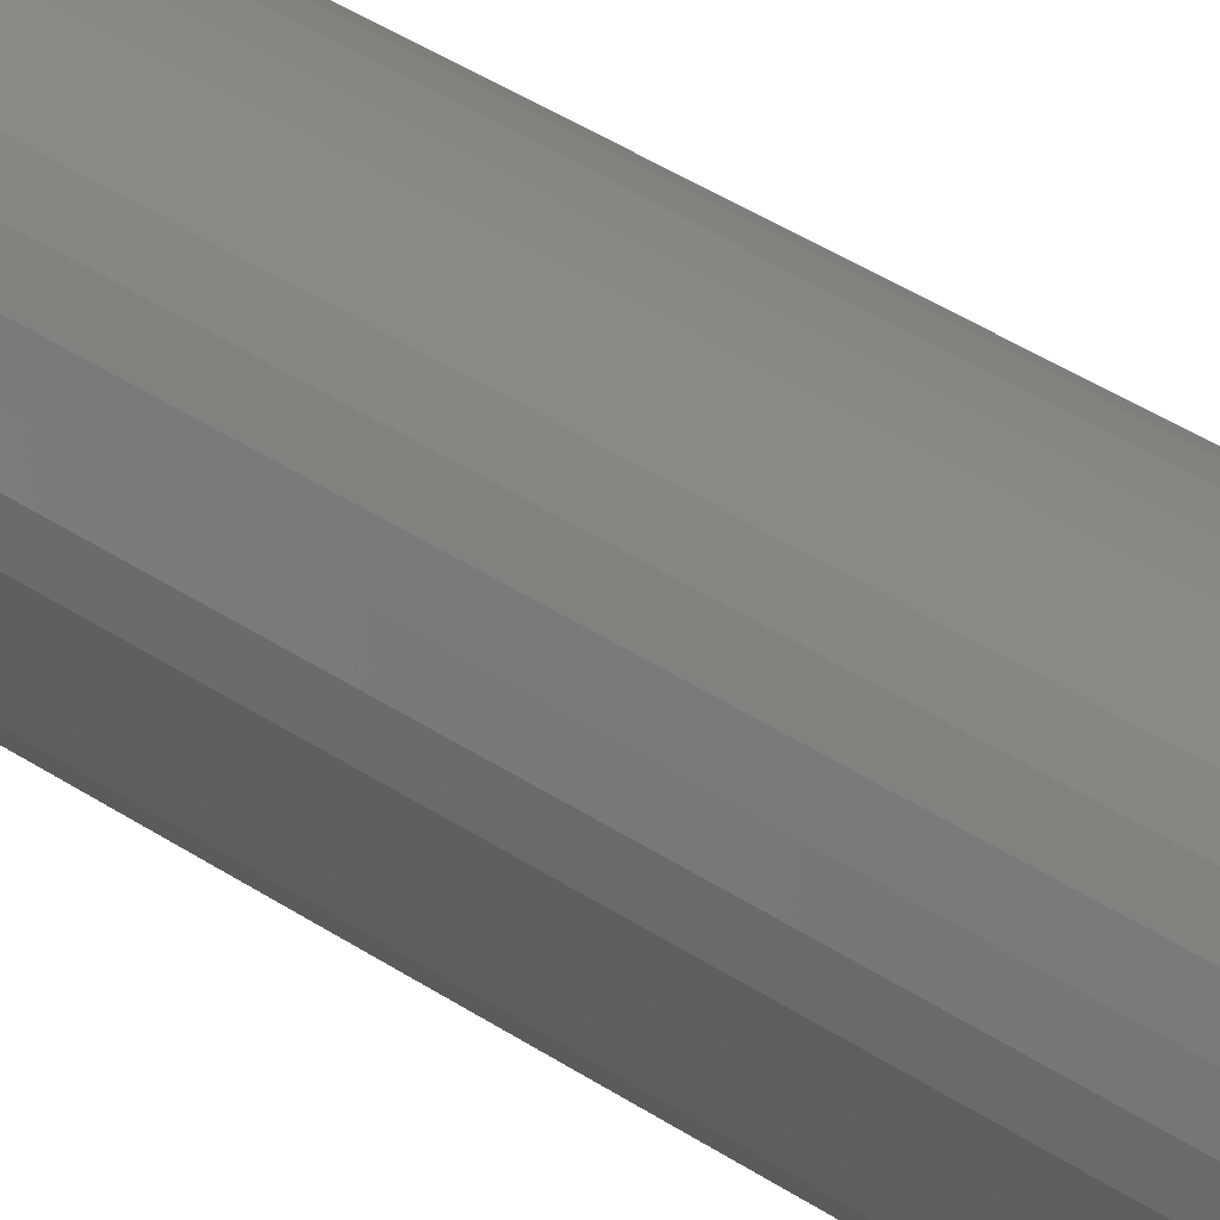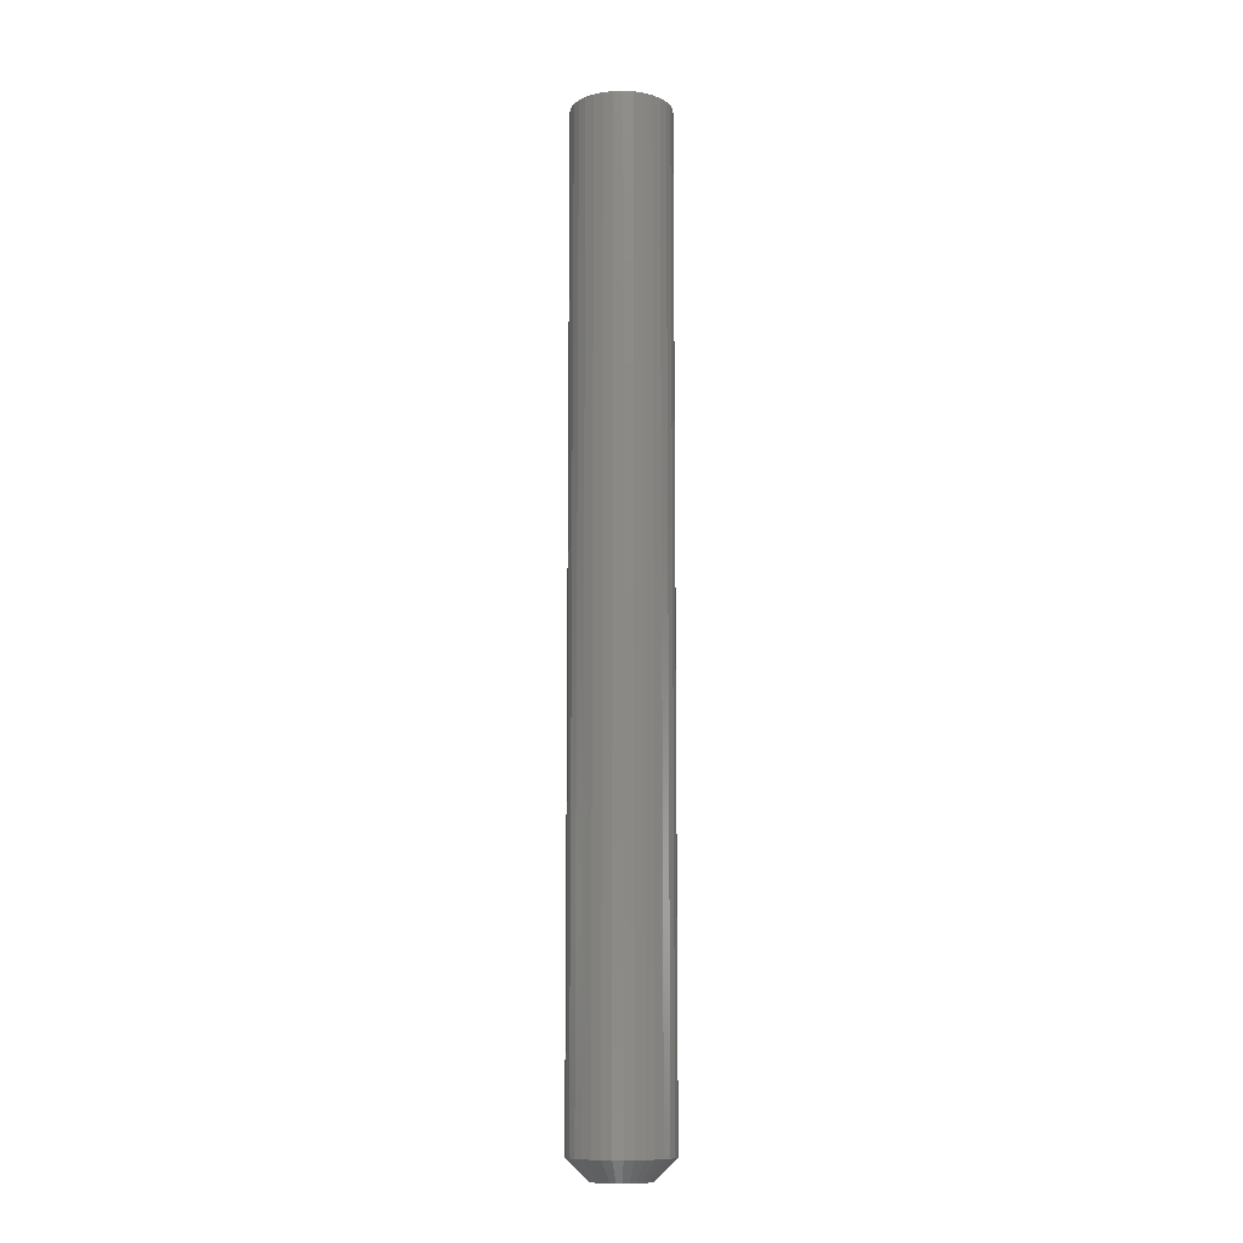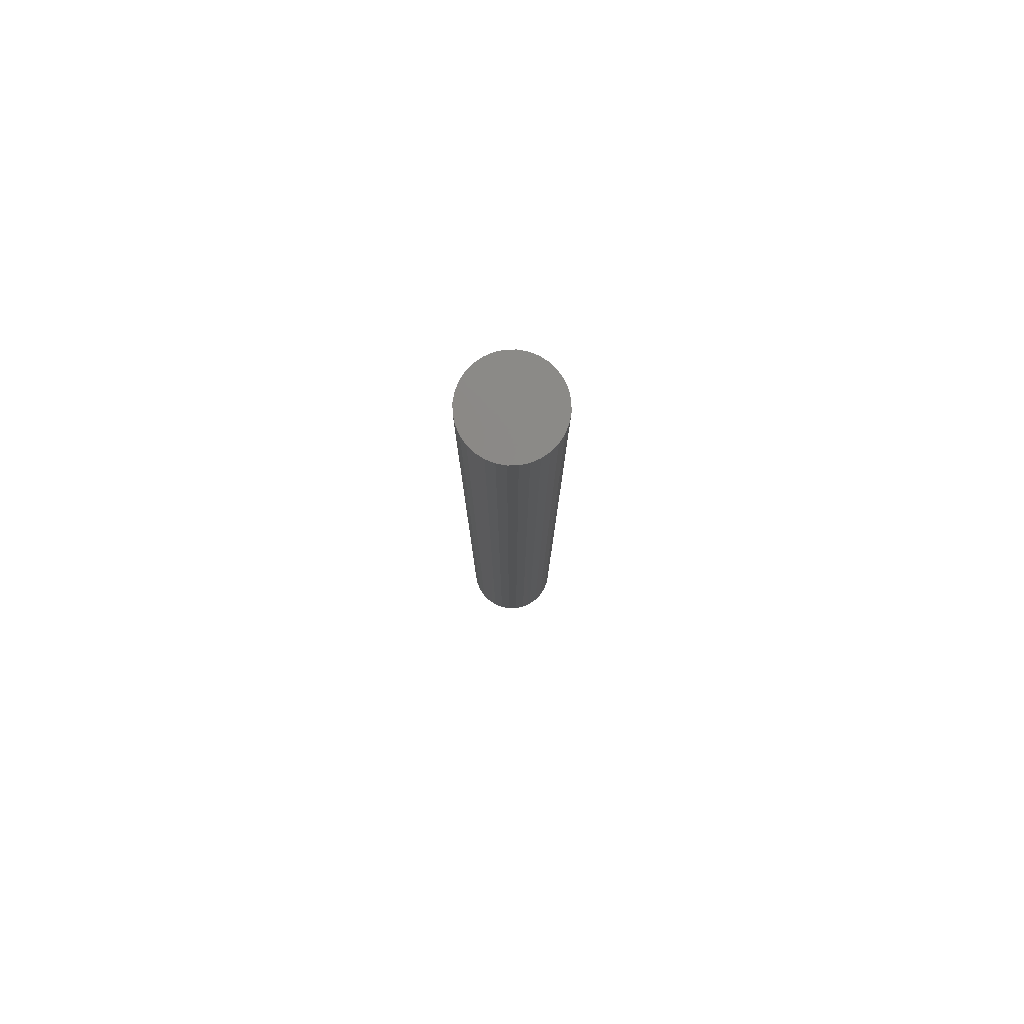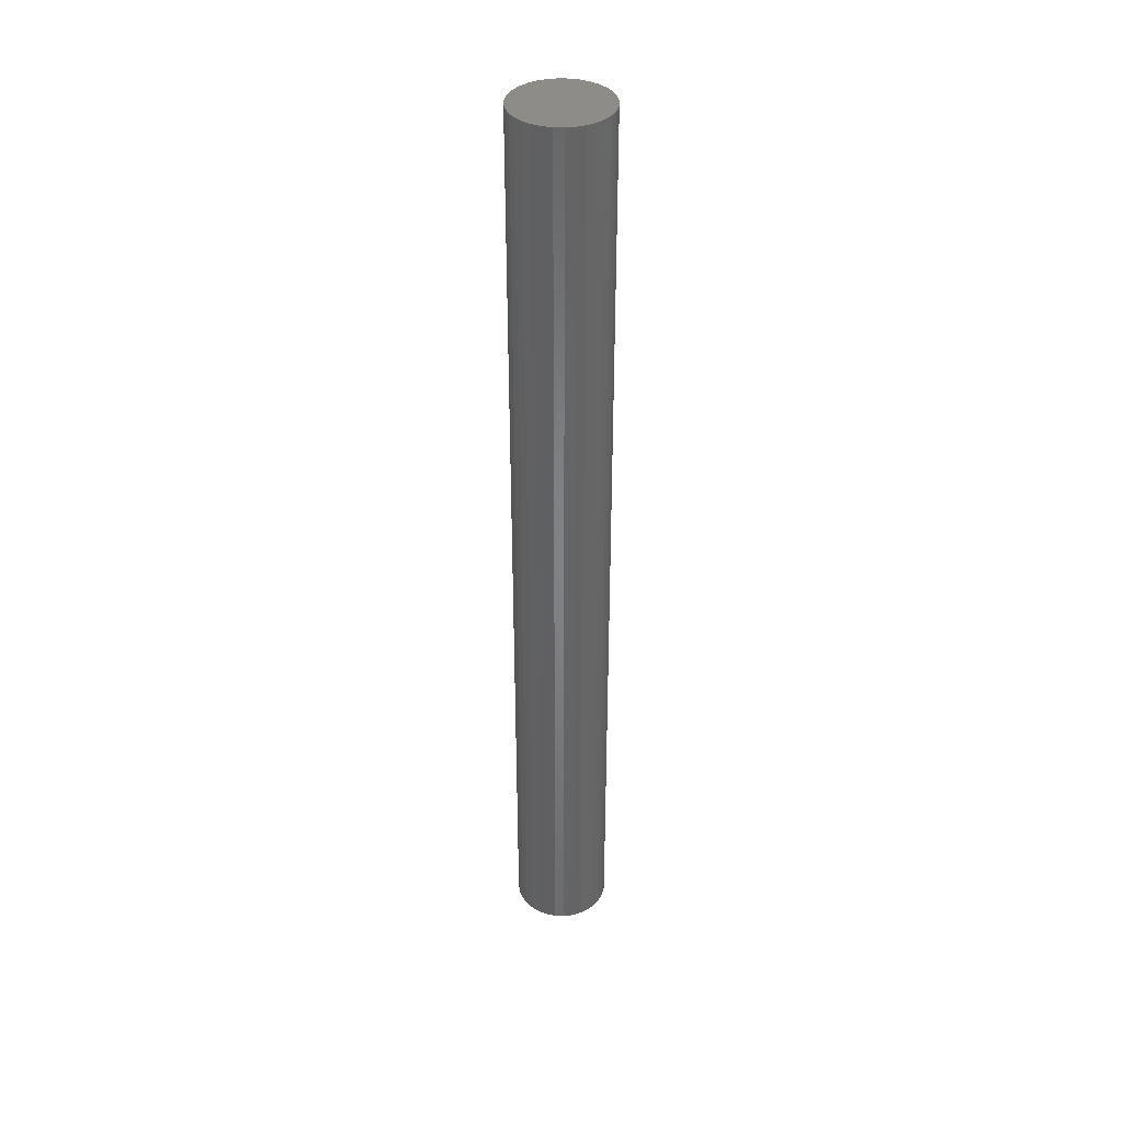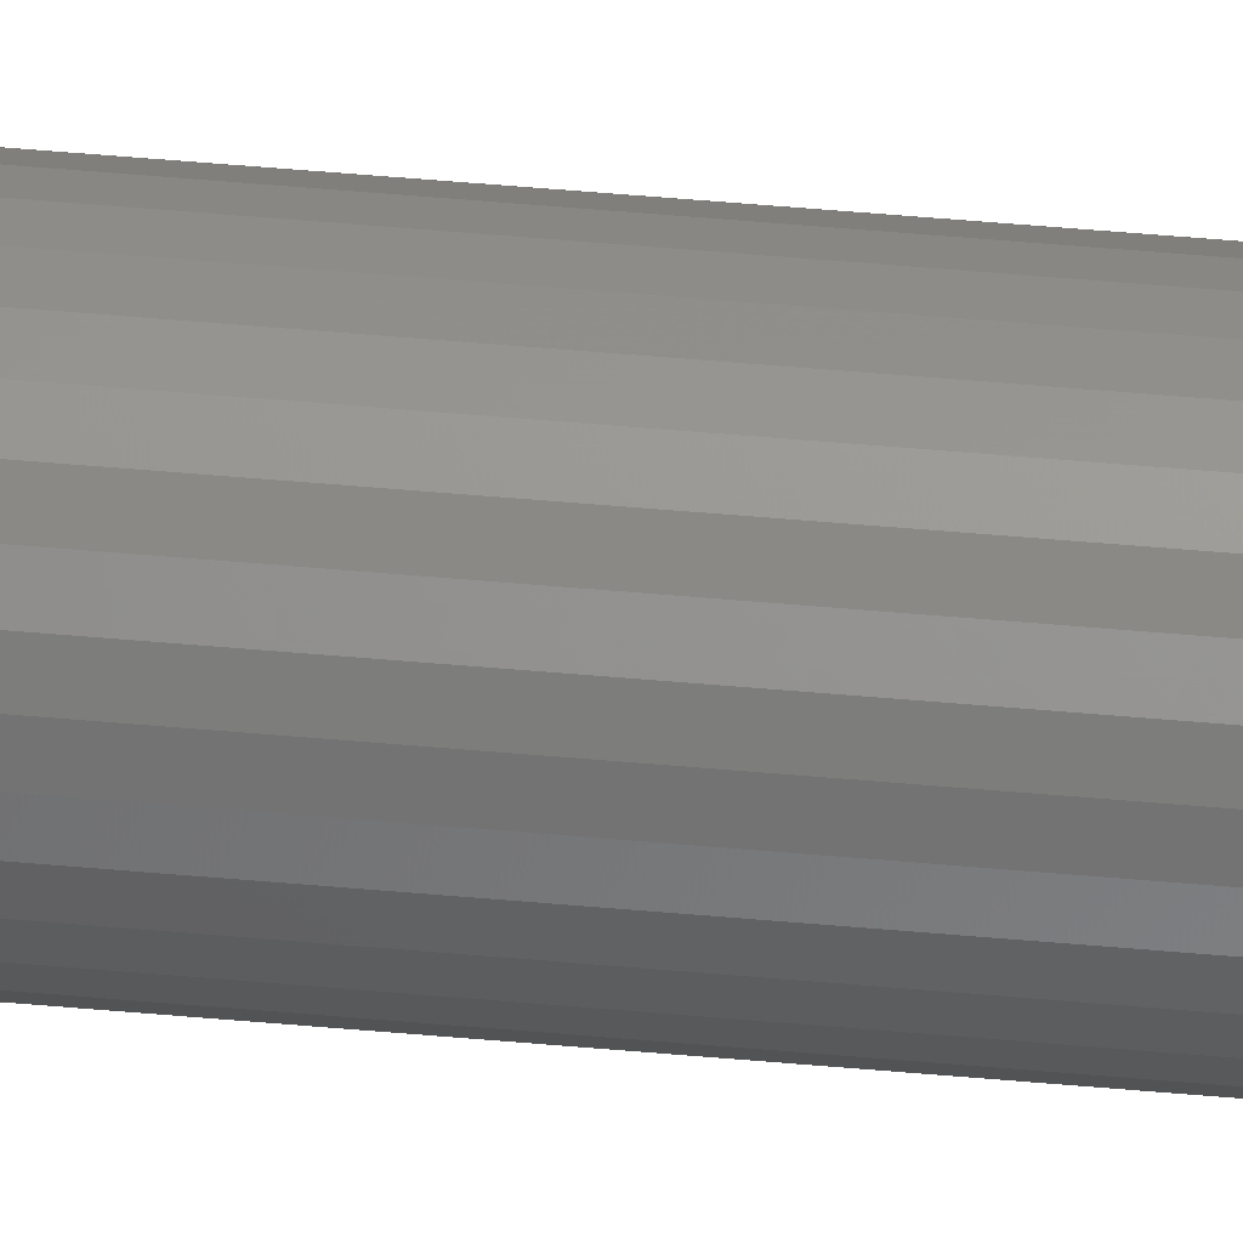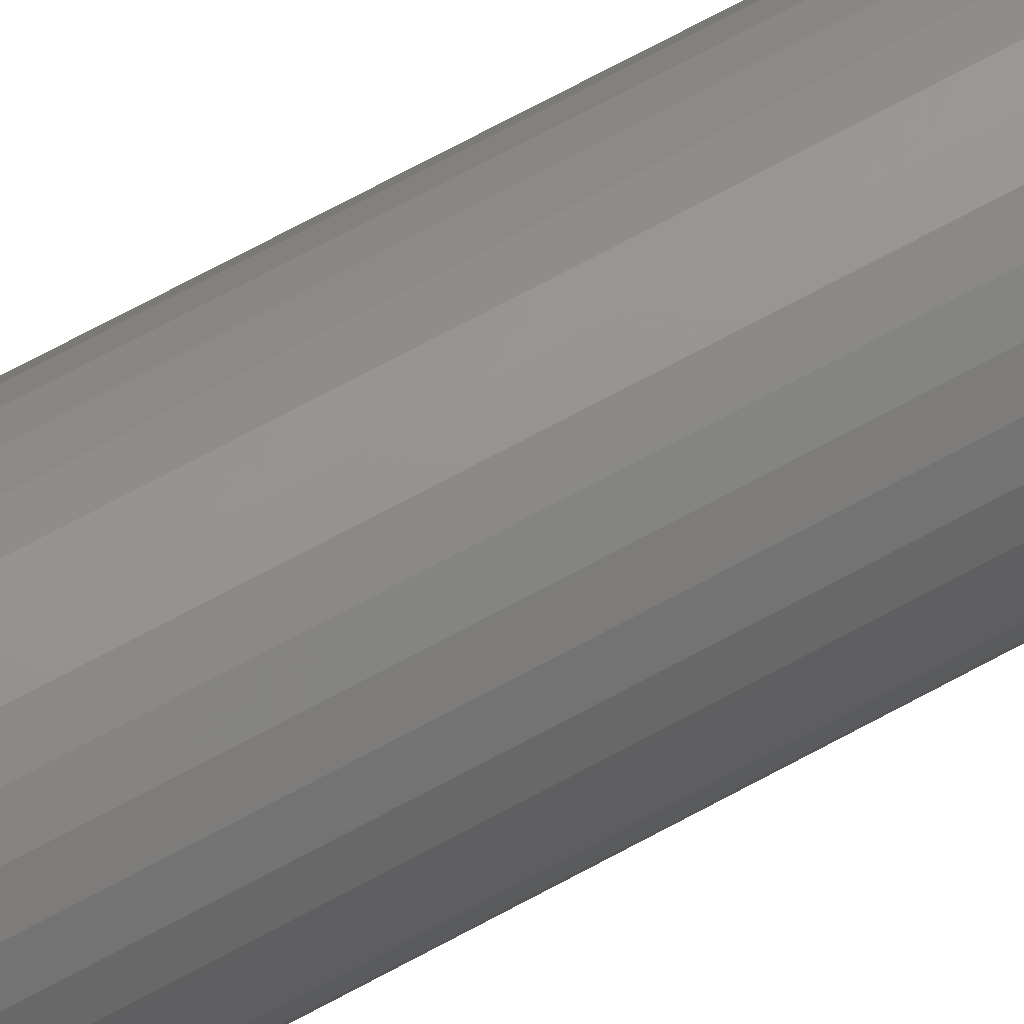
<metadata>
{"format":"stl","ext":"stl","renderer":"f3d","projection":"perspective","resolution":1024,"background":"white","views":[{"elev":25.6,"azim":-39.0,"up":"+Y"},{"elev":-10.9,"azim":9.3,"up":"+Z"},{"elev":79.9,"azim":4.8,"up":"+Z"},{"elev":37.9,"azim":-126.7,"up":"+Z"},{"elev":63.5,"azim":94.9,"up":"+Y"},{"elev":66.7,"azim":-119.1,"up":"+Y"}]}
</metadata>
<code>
# stl→obj: 96 verts, 188 faces
v -0.007384 0.02021 0
v -0.003281 0.02145 0
v 0.0009868 0.02187 0
v 0.005254 0.02145 0
v 0.009358 0.02021 0
v -0.01117 0.01819 0
v 0.01314 0.01819 0
v -0.01448 0.01547 0
v 0.01645 0.01547 0
v -0.0172 0.01215 0
v 0.01918 0.01215 0
v -0.01922 0.008371 0
v 0.0212 0.008371 0
v -0.02047 0.004268 0
v 0.02244 0.004268 0
v 0.0212 -0.008371 0
v -0.01922 -0.008371 0
v 0.02244 -0.004268 0
v -0.0172 -0.01215 0
v 0.01918 -0.01215 0
v -0.01448 -0.01547 0
v 0.01645 -0.01547 0
v -0.01117 -0.01819 0
v 0.01314 -0.01819 0
v -0.007384 -0.02021 0
v 0.009358 -0.02021 0
v -0.003281 -0.02145 0
v 0.0009868 -0.02187 0
v 0.005254 -0.02145 0
v -0.02047 -0.004268 0
v -0.02089 2.12e-18 0
v 0.02286 -5.916e-18 0
v 0.03849 -9.185e-18 0.01562
v 0.03849 0 0.75
v 0.03777 -0.007316 0.01562
v 0.03777 -0.007316 0.75
v 0.03563 -0.01435 0.01562
v 0.03563 -0.01435 0.75
v 0.03217 -0.02083 0.01562
v 0.03217 -0.02083 0.75
v 0.0275 -0.02652 0.01562
v 0.0275 -0.02652 0.75
v 0.02182 -0.03118 0.01562
v 0.02182 -0.03118 0.75
v 0.01534 -0.03465 0.01562
v 0.01534 -0.03465 0.75
v 0.008303 -0.03678 0.01562
v 0.008303 -0.03678 0.75
v 0.0009868 -0.0375 0.01562
v 0.0009868 -0.0375 0.75
v -0.006329 -0.03678 0.01562
v -0.006329 -0.03678 0.75
v -0.01336 -0.03465 0.01562
v -0.01336 -0.03465 0.75
v -0.01985 -0.03118 0.01562
v -0.01985 -0.03118 0.75
v -0.02553 -0.02652 0.01562
v -0.02553 -0.02652 0.75
v -0.03019 -0.02083 0.01562
v -0.03019 -0.02083 0.75
v -0.03366 -0.01435 0.01562
v -0.03366 -0.01435 0.75
v -0.03579 -0.007316 0.01562
v -0.03579 -0.007316 0.75
v -0.03651 4.592e-18 0.01562
v -0.03651 4.592e-18 0.75
v -0.03579 0.007316 0.01562
v -0.03579 0.007316 0.75
v -0.03366 0.01435 0.01562
v -0.03366 0.01435 0.75
v -0.03019 0.02083 0.01562
v -0.03019 0.02083 0.75
v -0.02553 0.02652 0.01562
v -0.02553 0.02652 0.75
v -0.01985 0.03118 0.01562
v -0.01985 0.03118 0.75
v -0.01336 0.03465 0.01562
v -0.01336 0.03465 0.75
v -0.006329 0.03678 0.01562
v -0.006329 0.03678 0.75
v 0.0009868 0.0375 0.01562
v 0.0009868 0.0375 0.75
v 0.008303 0.03678 0.01562
v 0.008303 0.03678 0.75
v 0.01534 0.03465 0.01562
v 0.01534 0.03465 0.75
v 0.02182 0.03118 0.01562
v 0.02182 0.03118 0.75
v 0.0275 0.02652 0.01562
v 0.0275 0.02652 0.75
v 0.03217 0.02083 0.01562
v 0.03217 0.02083 0.75
v 0.03563 0.01435 0.01562
v 0.03563 0.01435 0.75
v 0.03777 0.007316 0.01562
v 0.03777 0.007316 0.75
f 1 2 3
f 1 3 4
f 5 1 4
f 6 1 5
f 7 6 5
f 8 6 7
f 9 8 7
f 10 8 9
f 11 10 9
f 12 10 11
f 13 12 11
f 14 12 13
f 15 14 13
f 16 17 18
f 19 17 16
f 20 19 16
f 21 19 20
f 22 21 20
f 23 21 22
f 24 23 22
f 25 23 24
f 26 25 24
f 27 25 26
f 28 27 26
f 29 28 26
f 17 30 18
f 18 30 31
f 18 31 32
f 32 31 14
f 32 14 15
f 33 34 35
f 35 34 36
f 35 36 37
f 37 36 38
f 37 38 39
f 39 38 40
f 39 40 41
f 41 40 42
f 41 42 43
f 43 42 44
f 43 44 45
f 45 44 46
f 45 46 47
f 47 46 48
f 47 48 49
f 49 48 50
f 49 50 51
f 51 50 52
f 51 52 53
f 53 52 54
f 53 54 55
f 55 54 56
f 55 56 57
f 57 56 58
f 57 58 59
f 59 58 60
f 59 60 61
f 61 60 62
f 61 62 63
f 63 62 64
f 63 64 65
f 65 64 66
f 65 66 67
f 67 66 68
f 67 68 69
f 69 68 70
f 69 70 71
f 71 70 72
f 71 72 73
f 73 72 74
f 73 74 75
f 75 74 76
f 75 76 77
f 77 76 78
f 77 78 79
f 79 78 80
f 79 80 81
f 81 80 82
f 81 82 83
f 83 82 84
f 83 84 85
f 85 84 86
f 85 86 87
f 87 86 88
f 87 88 89
f 89 88 90
f 89 90 91
f 91 90 92
f 91 92 93
f 93 92 94
f 93 94 95
f 95 94 96
f 95 96 33
f 33 96 34
f 31 63 65
f 31 30 63
f 33 18 32
f 33 35 18
f 17 61 63
f 17 63 30
f 19 57 59
f 59 61 19
f 19 61 17
f 25 53 55
f 25 55 23
f 55 21 23
f 27 49 51
f 51 53 27
f 27 53 25
f 26 45 47
f 26 47 29
f 47 28 29
f 24 41 43
f 43 45 24
f 24 45 26
f 16 37 39
f 16 39 20
f 39 22 20
f 35 37 18
f 18 37 16
f 57 19 21
f 21 55 57
f 49 27 28
f 28 47 49
f 41 24 22
f 22 39 41
f 32 95 33
f 32 15 95
f 65 14 31
f 65 67 14
f 13 93 95
f 13 95 15
f 11 89 91
f 91 93 11
f 11 93 13
f 5 85 87
f 5 87 7
f 87 9 7
f 4 81 83
f 83 85 4
f 4 85 5
f 1 77 79
f 1 79 2
f 79 3 2
f 6 73 75
f 75 77 6
f 6 77 1
f 12 69 71
f 12 71 10
f 71 8 10
f 67 69 14
f 14 69 12
f 89 11 9
f 9 87 89
f 81 4 3
f 3 79 81
f 73 6 8
f 8 71 73
f 82 80 78
f 84 82 78
f 84 78 86
f 86 78 76
f 86 76 88
f 88 76 74
f 88 74 90
f 90 74 72
f 90 72 92
f 92 72 70
f 92 70 94
f 94 70 68
f 94 68 96
f 36 62 38
f 38 62 60
f 38 60 40
f 40 60 58
f 40 58 42
f 42 58 56
f 42 56 44
f 44 56 54
f 44 54 46
f 46 54 52
f 46 52 50
f 46 50 48
f 96 68 34
f 34 68 66
f 34 66 36
f 36 66 64
f 36 64 62

</code>
